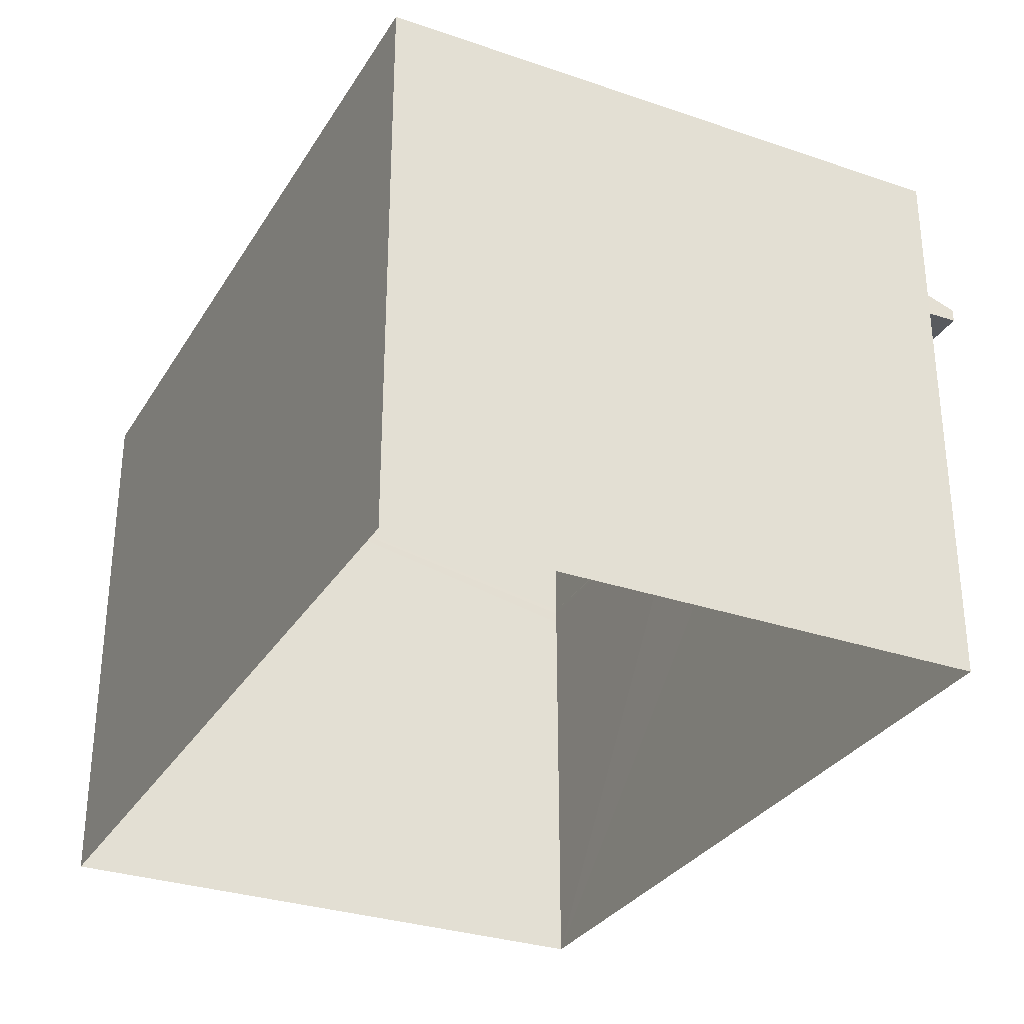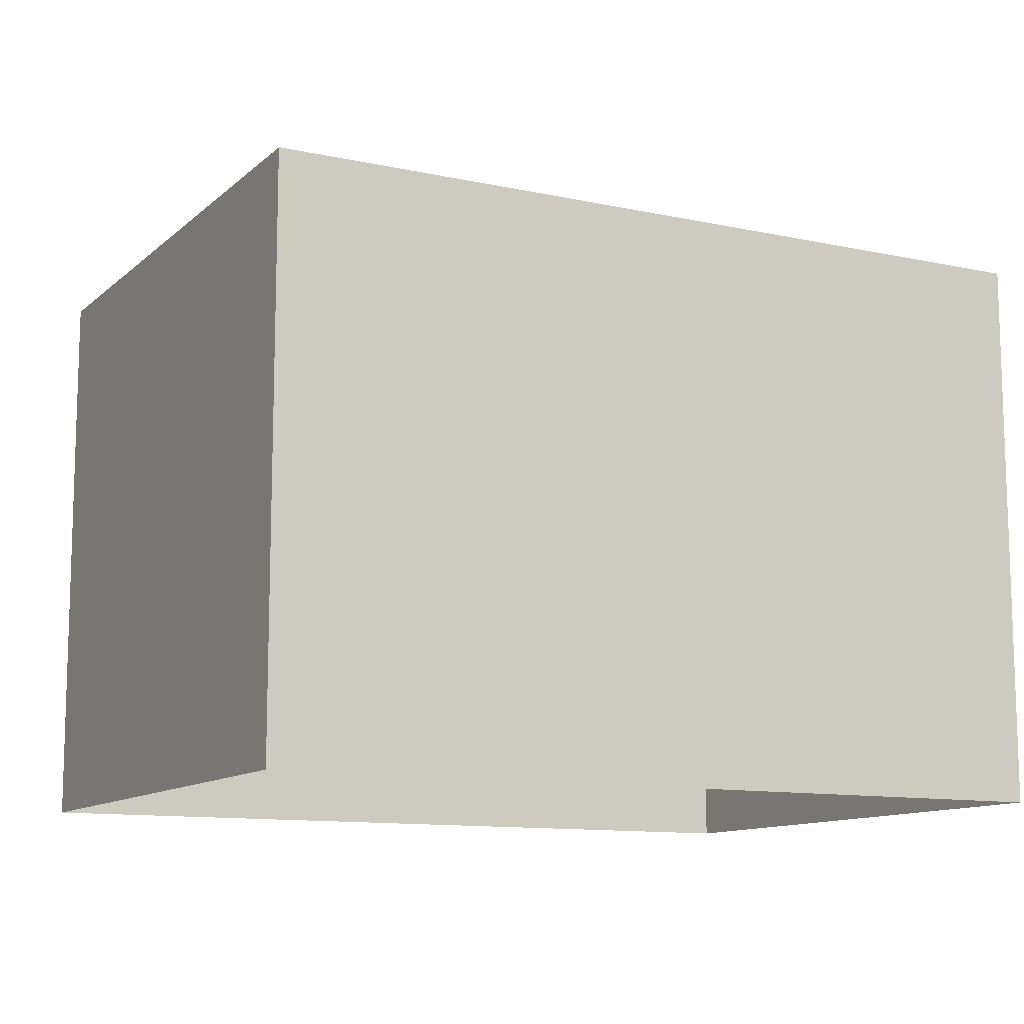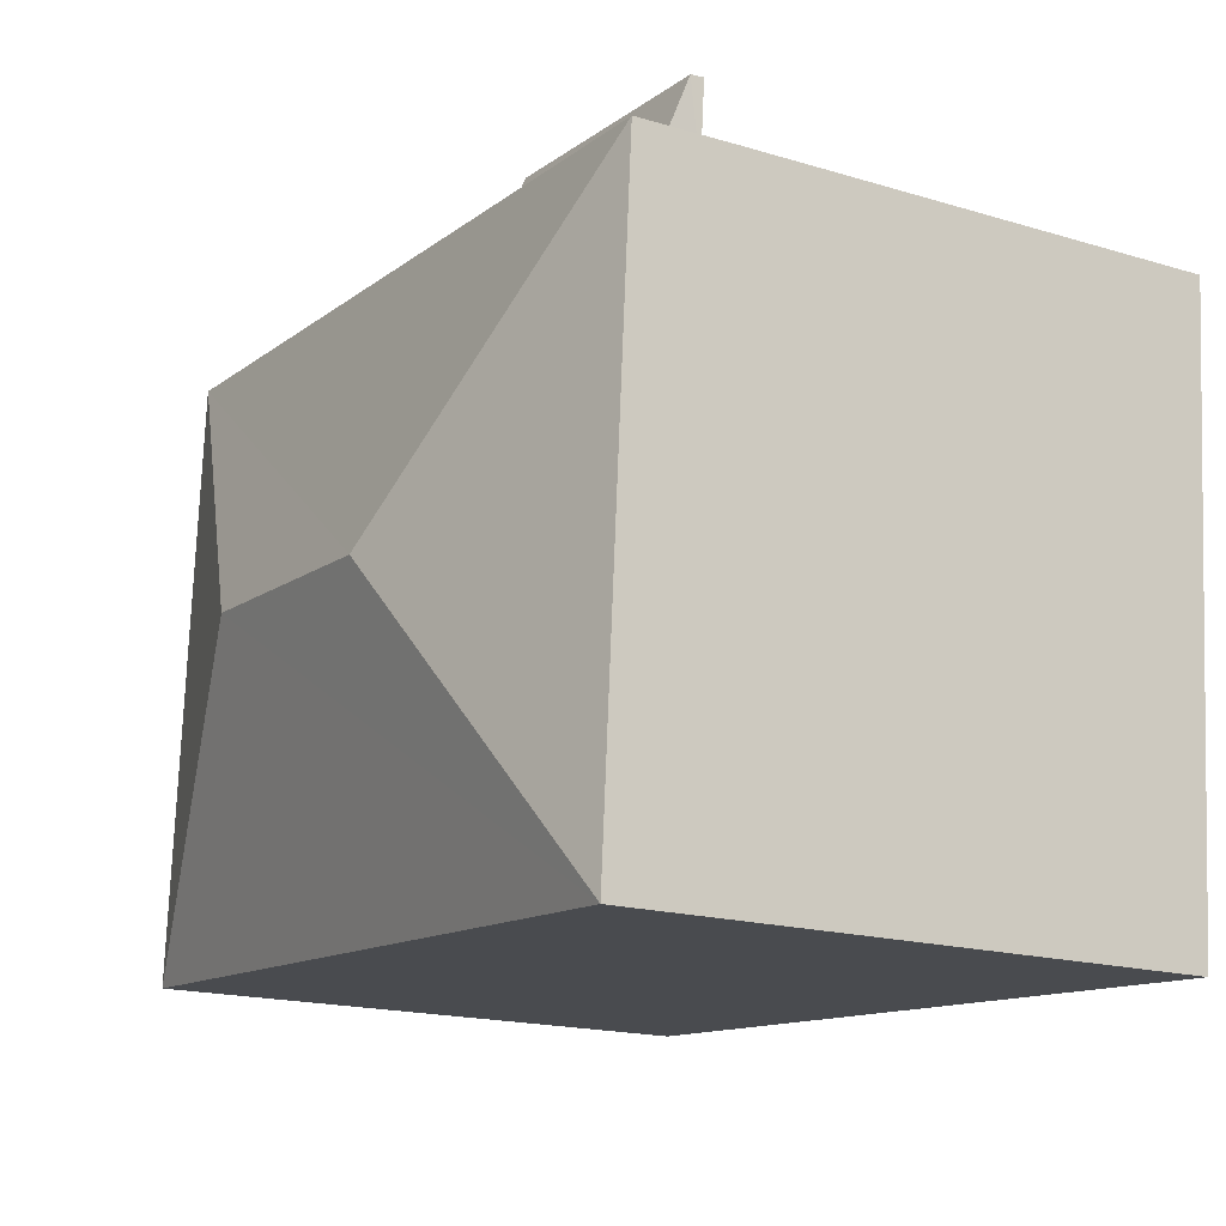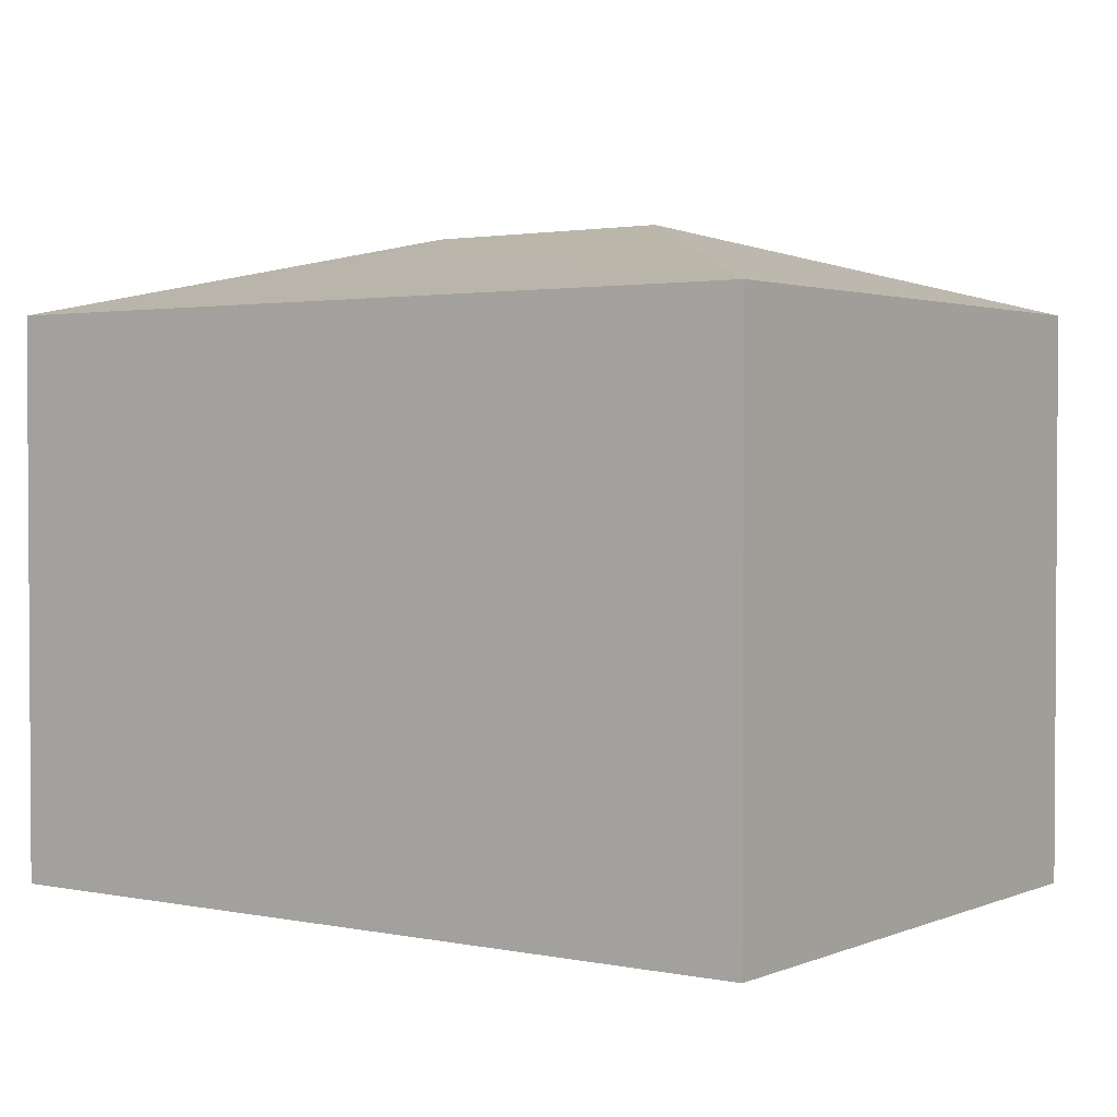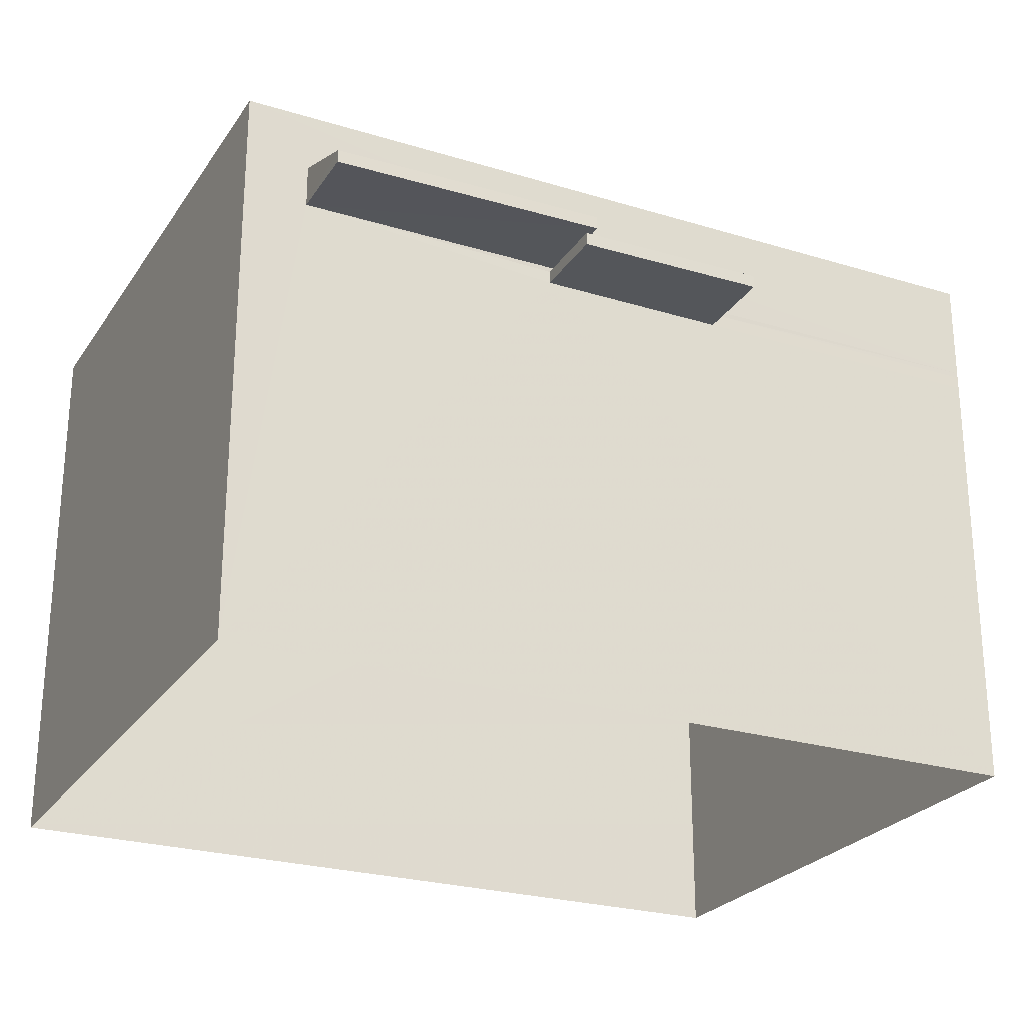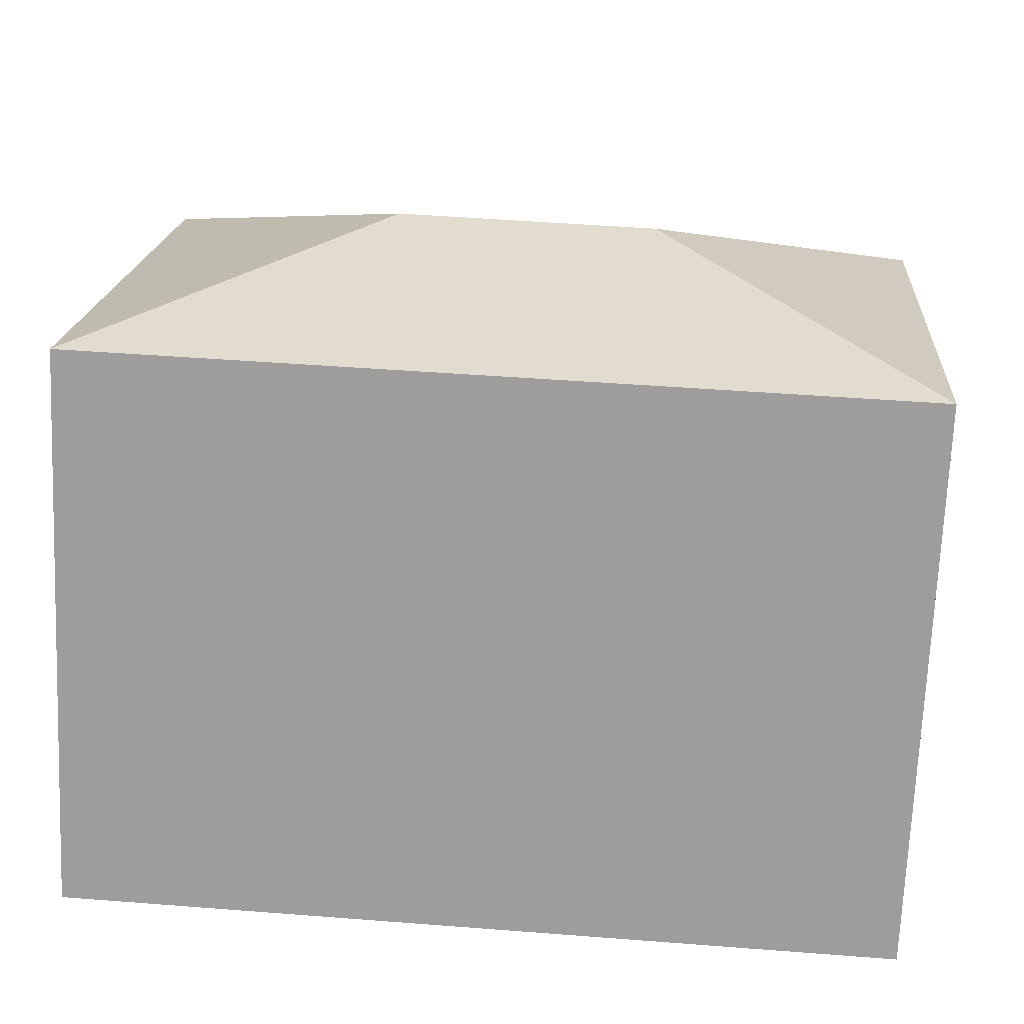
<metadata>
{"format":"obj","ext":"obj","renderer":"f3d","projection":"perspective","resolution":1024,"background":"white","views":[{"elev":-30.7,"azim":59.3,"up":"+Z"},{"elev":-11.4,"azim":-32.1,"up":"+Z"},{"elev":-17.5,"azim":59.4,"up":"+Y"},{"elev":2.1,"azim":31.2,"up":"+Z"},{"elev":-25.3,"azim":149.4,"up":"+Z"},{"elev":-71.2,"azim":-2.4,"up":"+Y"}]}
</metadata>
<code>
v -8.784e+04 -9.859e+04 11.85
v -8.785e+04 -9.858e+04 11.85
v -8.784e+04 -9.859e+04 11.85
v -8.785e+04 -9.859e+04 11.84
v -8.784e+04 -9.858e+04 16.68
v -8.784e+04 -9.858e+04 16.68
v -8.784e+04 -9.858e+04 16.68
v -8.784e+04 -9.858e+04 16.68
v -8.784e+04 -9.858e+04 16.87
v -8.784e+04 -9.858e+04 16.87
v -8.784e+04 -9.858e+04 16.87
v -8.784e+04 -9.858e+04 16.87
v -8.784e+04 -9.858e+04 16.82
v -8.784e+04 -9.858e+04 16.82
v -8.784e+04 -9.858e+04 16.82
v -8.784e+04 -9.858e+04 16.82
v -8.784e+04 -9.859e+04 18.86
v -8.784e+04 -9.859e+04 18.86
v -8.785e+04 -9.858e+04 17.97
v -8.784e+04 -9.859e+04 17.97
v -8.784e+04 -9.859e+04 17.97
v -8.785e+04 -9.859e+04 17.96
v -8.784e+04 -9.858e+04 17.33
v -8.784e+04 -9.858e+04 17.01
v -8.784e+04 -9.858e+04 17.01
v -8.784e+04 -9.858e+04 17.35
v -8.785e+04 -9.858e+04 16.82
v -8.785e+04 -9.858e+04 16.87
v -8.785e+04 -9.858e+04 16.68
v -8.784e+04 -9.859e+04 16.87
f 1 2 3
f 1 4 2
f 5 6 7
f 5 8 6
f 9 10 11
f 9 12 10
f 13 14 15
f 16 13 15
f 17 18 19
f 19 18 20
f 18 17 21
f 21 17 22
f 17 19 22
f 18 21 20
f 23 24 25
f 26 23 25
f 16 15 6
f 8 16 6
f 6 14 7
f 6 15 14
f 13 7 14
f 13 5 7
f 27 28 16
f 29 8 2
f 2 5 3
f 28 12 16
f 9 30 3
f 12 9 13
f 2 8 5
f 13 9 5
f 16 12 13
f 5 9 3
f 3 30 1
f 1 30 21
f 30 20 21
f 22 4 1
f 21 22 1
f 2 4 29
f 4 22 29
f 22 19 28
f 29 22 27
f 27 22 28
f 28 26 12
f 23 30 9
f 19 26 28
f 20 23 26
f 23 20 30
f 20 26 19
f 16 29 27
f 16 8 29
f 10 24 11
f 10 25 24
f 9 11 24
f 23 9 24
f 12 25 10
f 12 26 25

</code>
